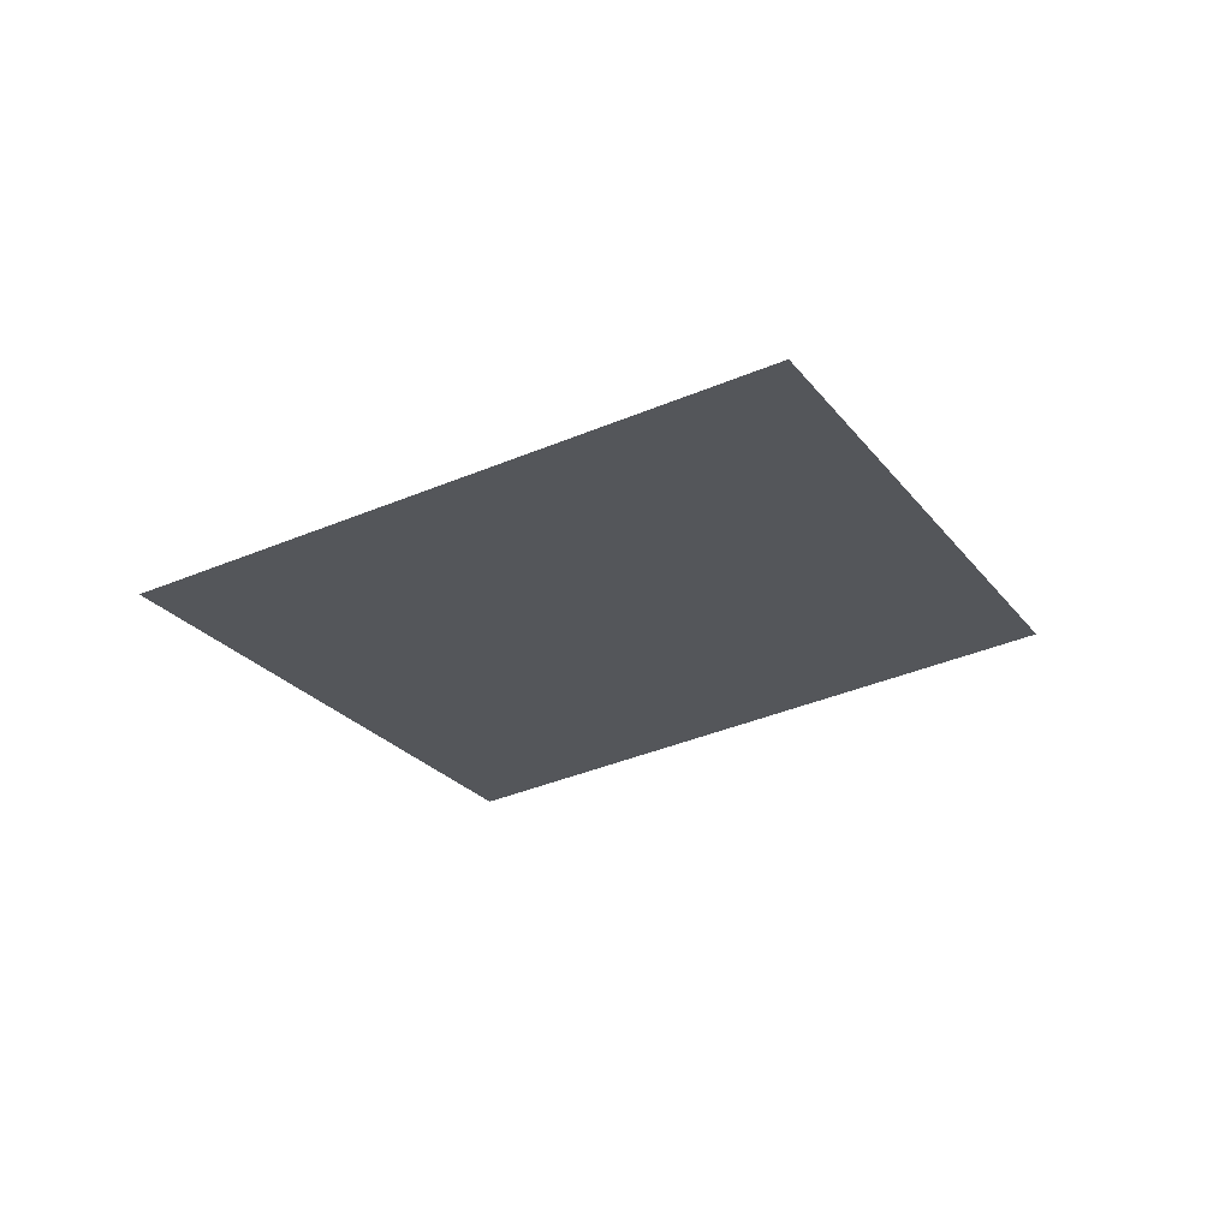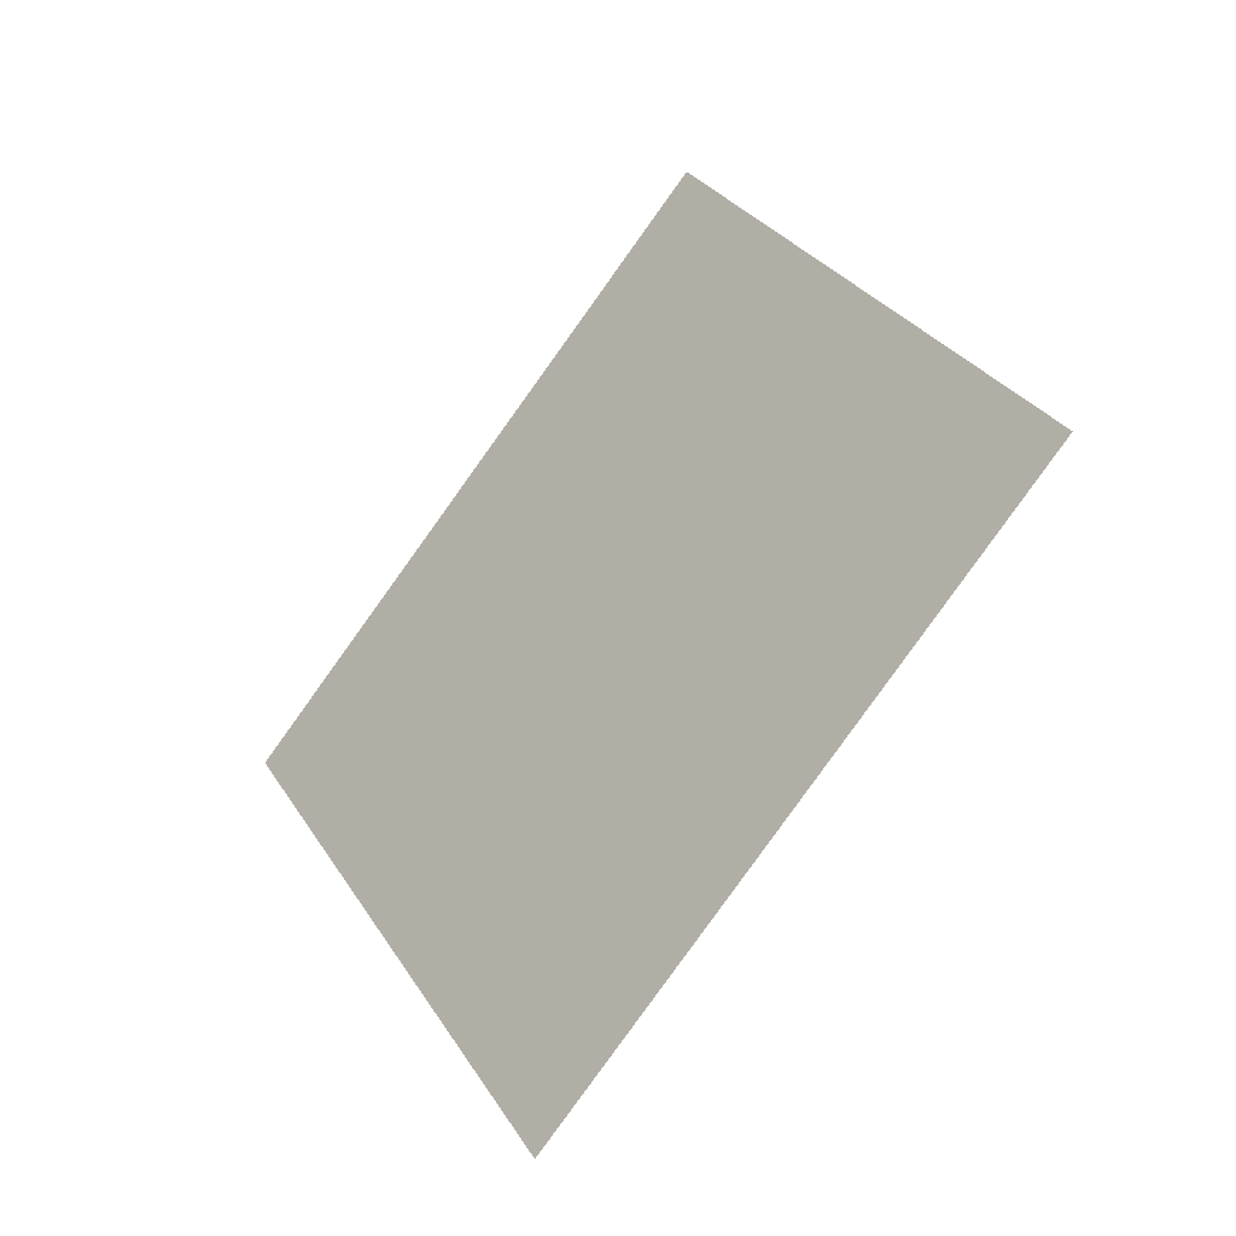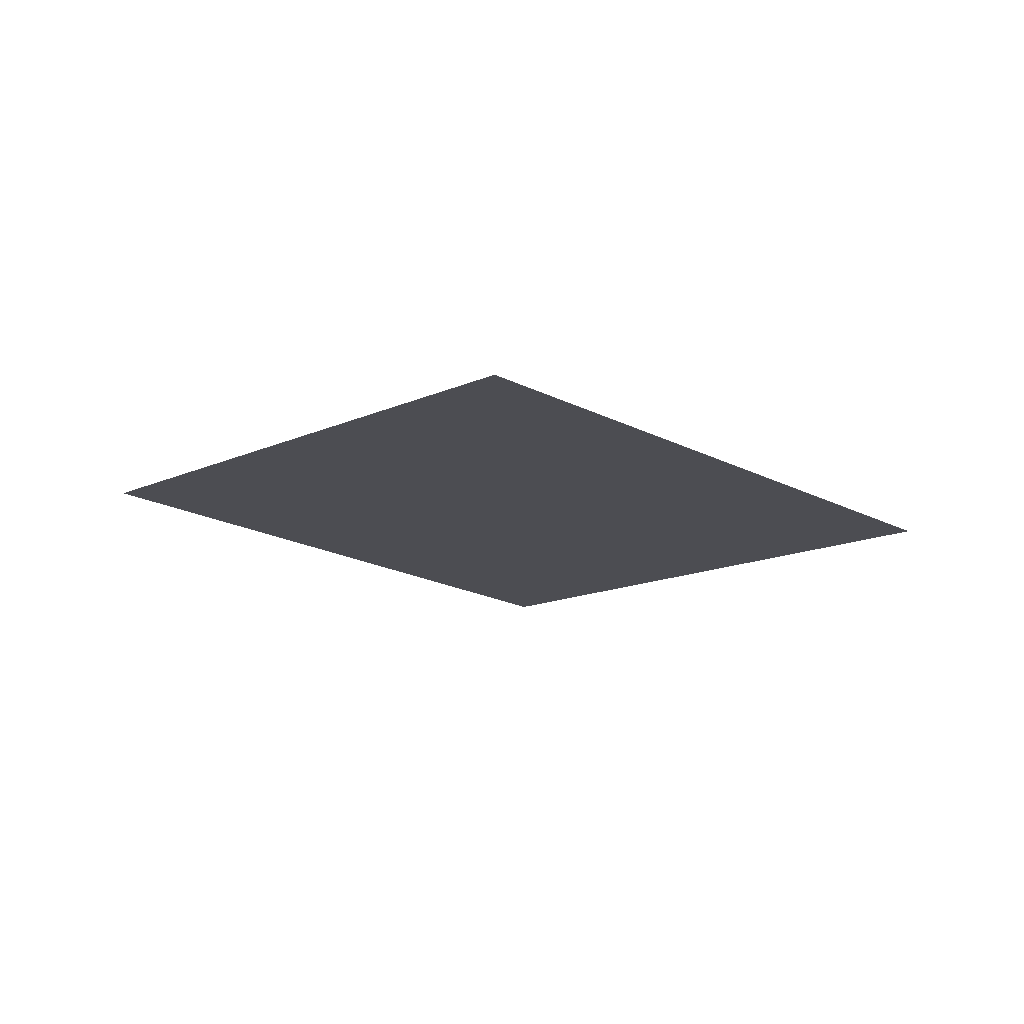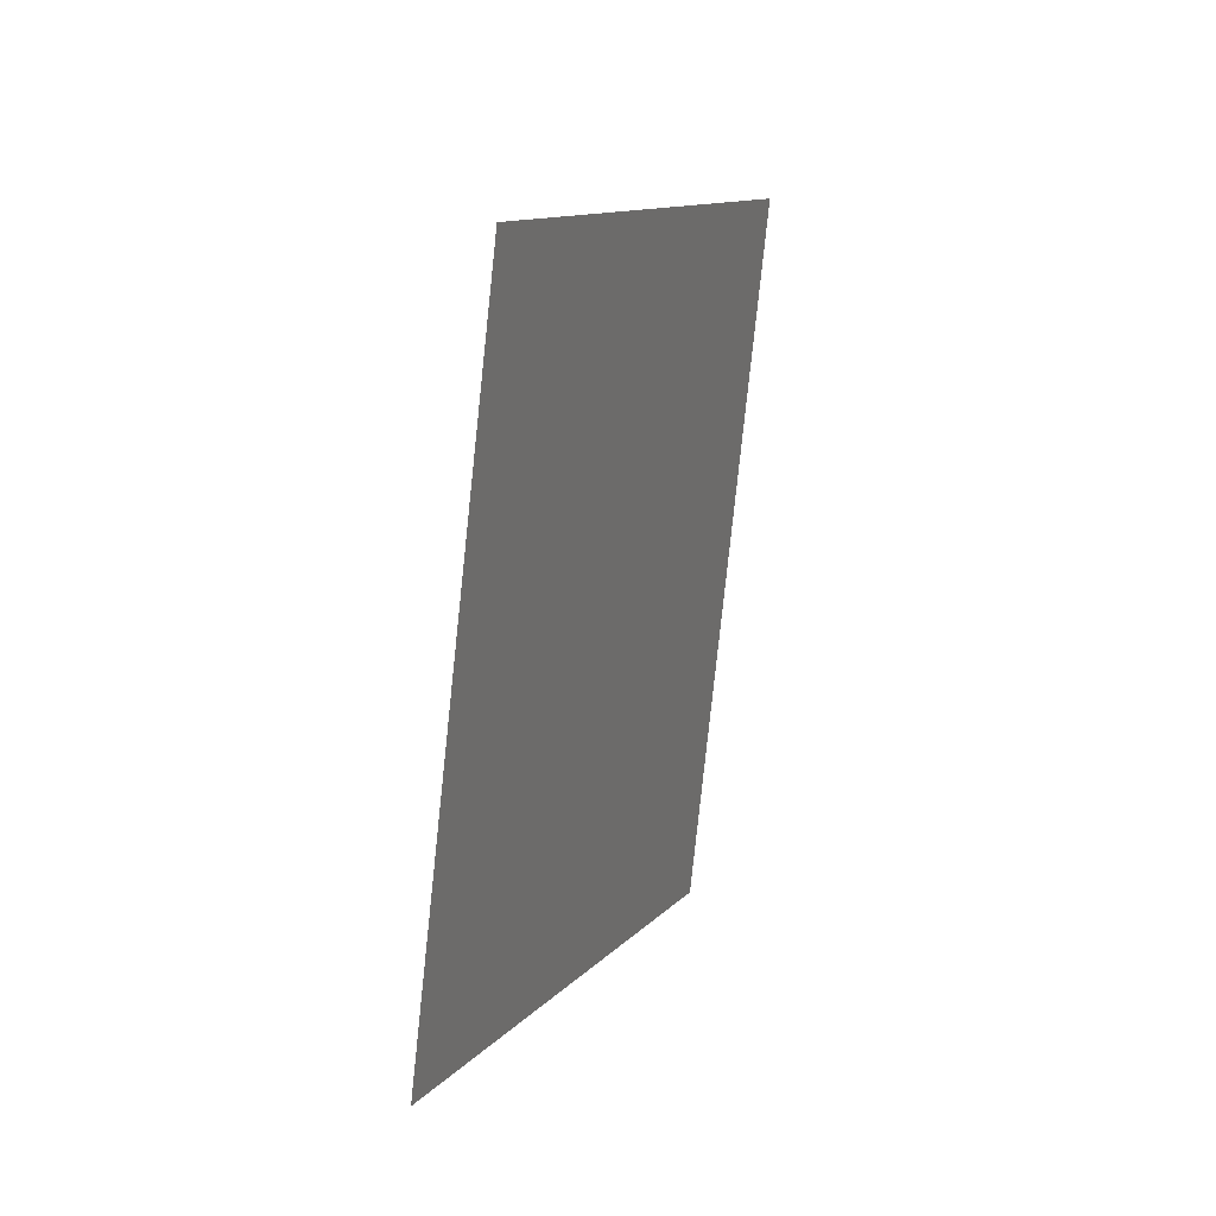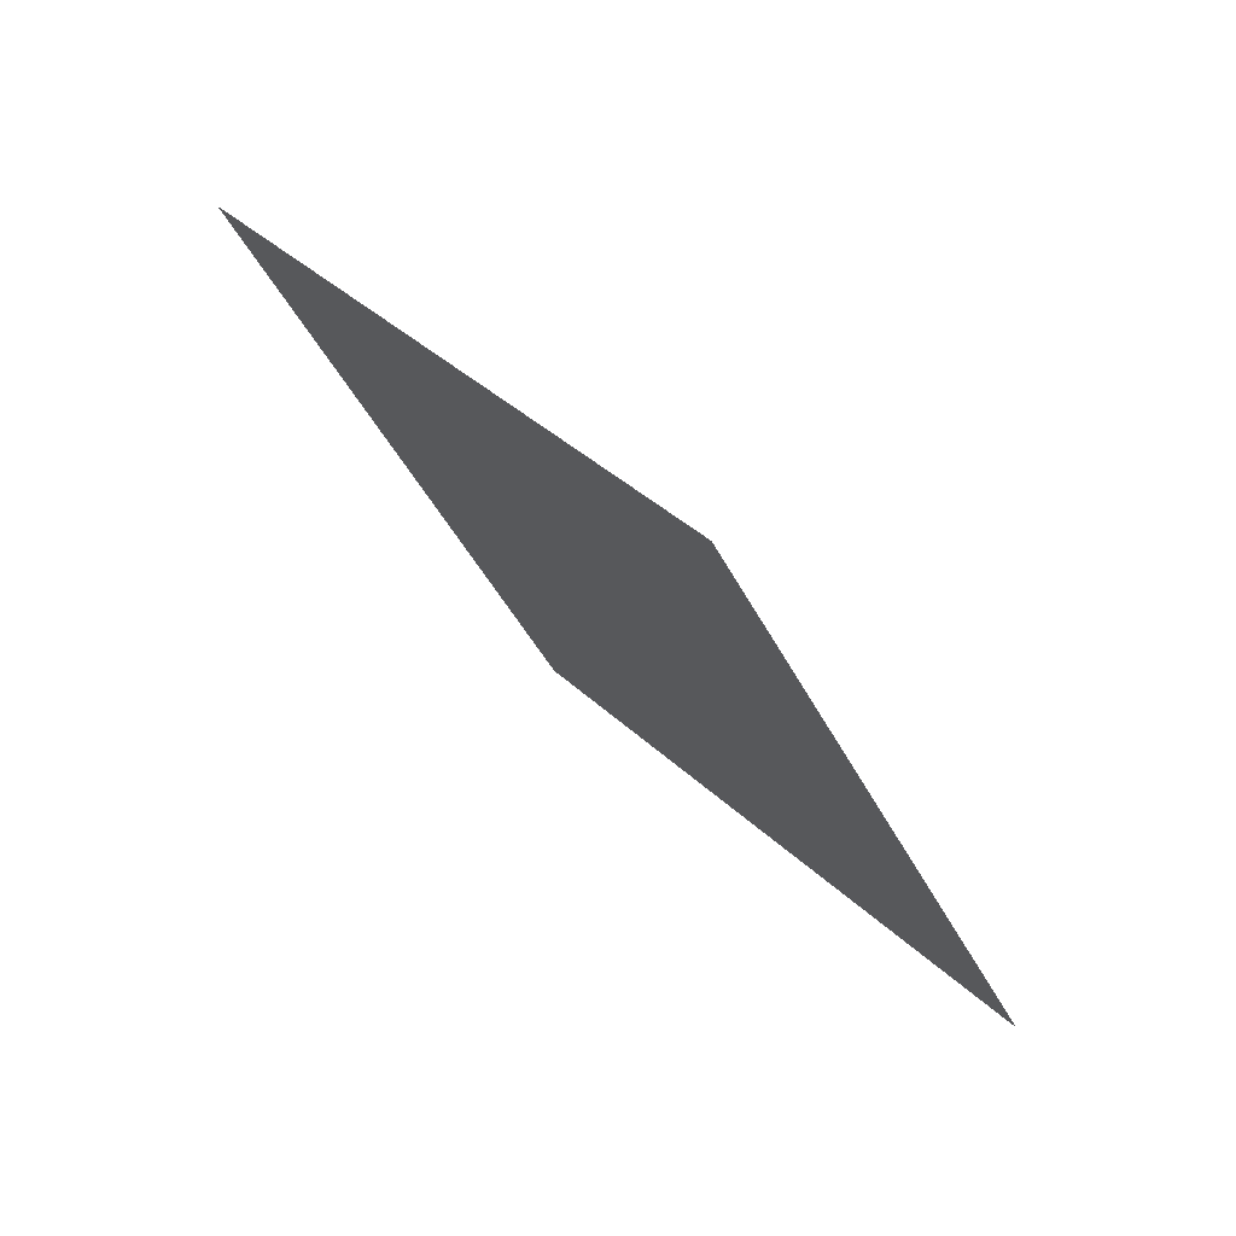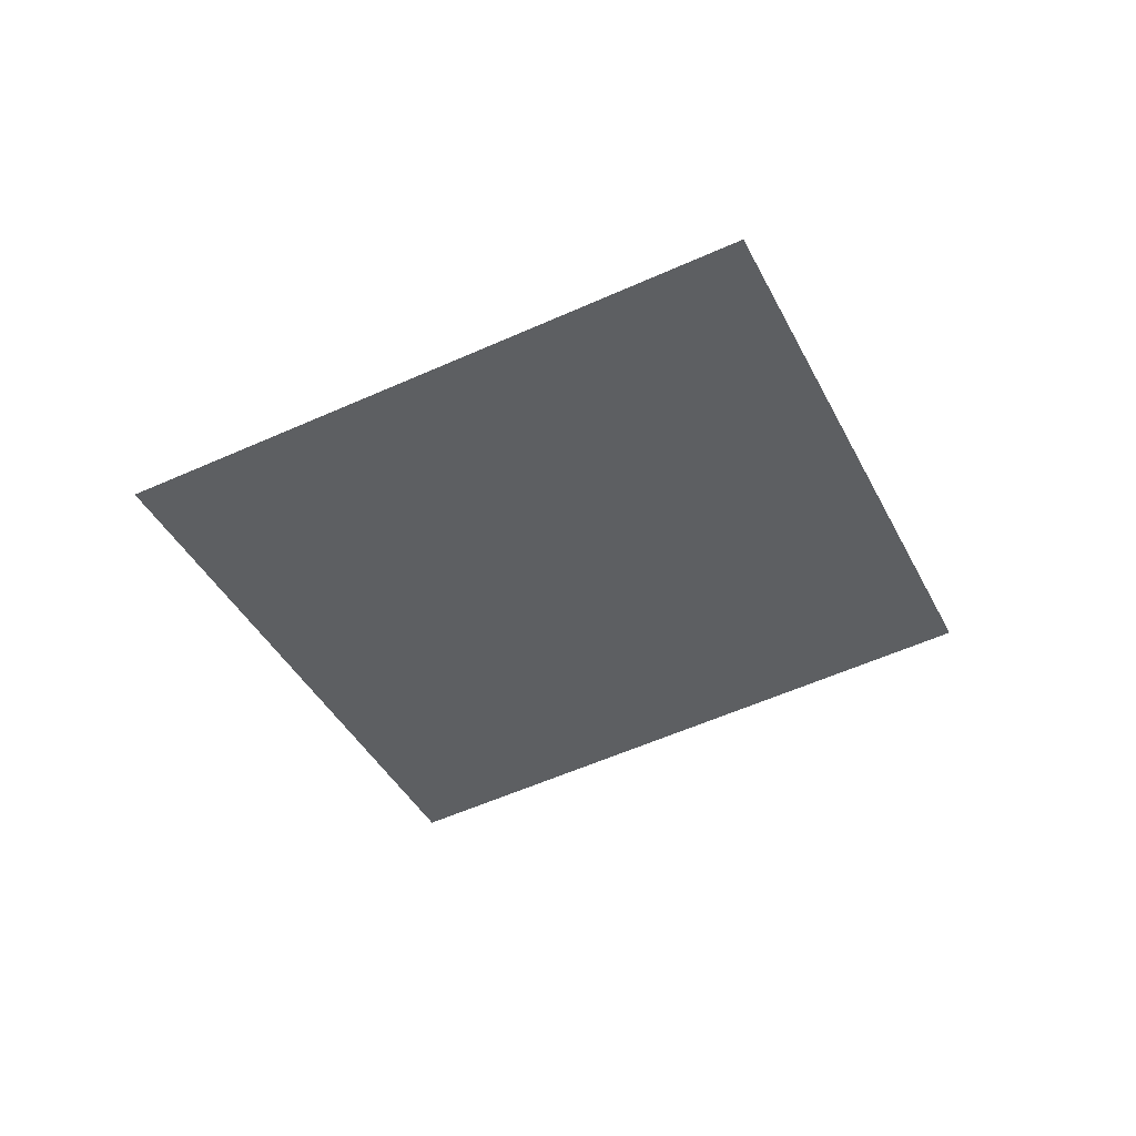
<metadata>
{"format":"obj","ext":"obj","renderer":"f3d","projection":"perspective","resolution":1024,"background":"white","views":[{"elev":-25.2,"azim":-33.8,"up":"+Y"},{"elev":-44.9,"azim":-130.0,"up":"+Z"},{"elev":-10.8,"azim":76.6,"up":"+Y"},{"elev":40.9,"azim":-64.9,"up":"+Z"},{"elev":69.4,"azim":-130.3,"up":"+Z"},{"elev":-41.1,"azim":-36.4,"up":"+Y"}]}
</metadata>
<code>
o Plane
v -1.429 6.619 2.242
v -1.425 6.62 2.25
v -1.437 6.618 2.246
v -1.433 6.619 2.254
f 2 1 3
f 2 3 4

</code>
